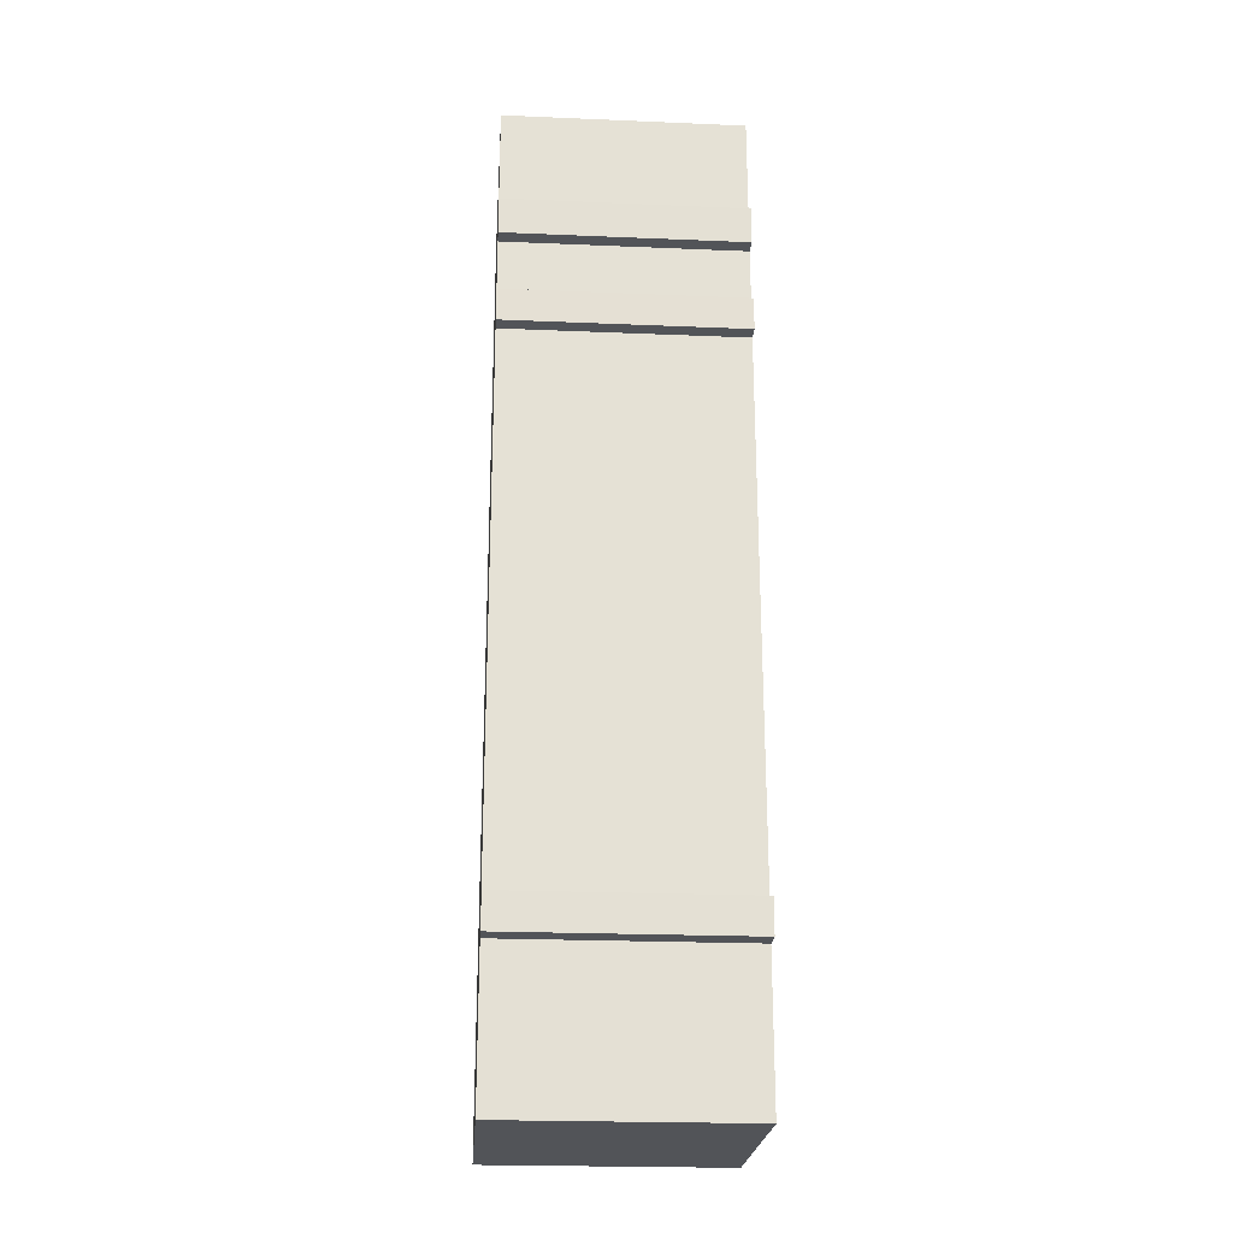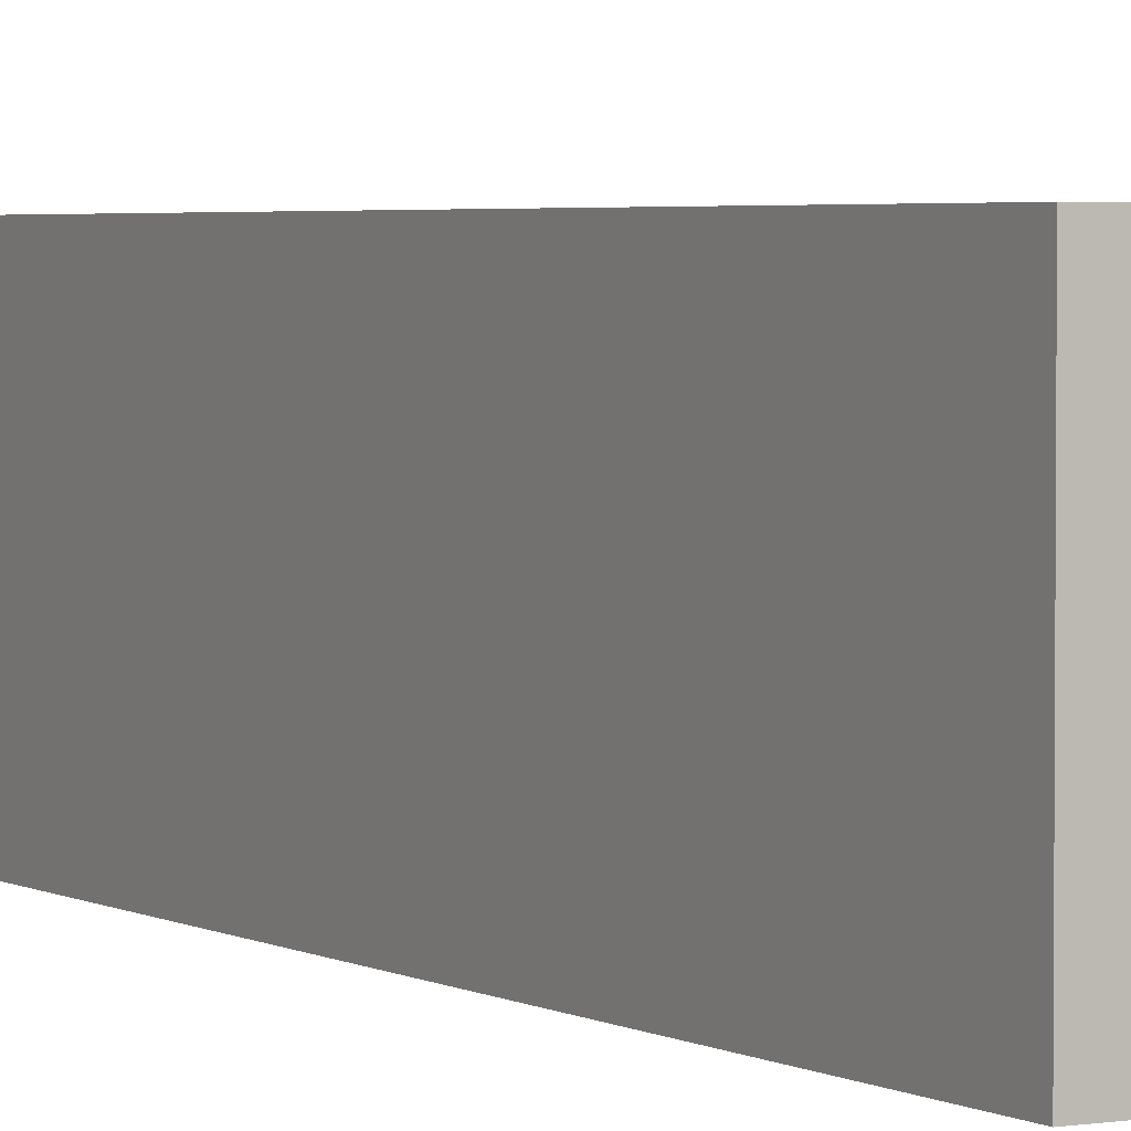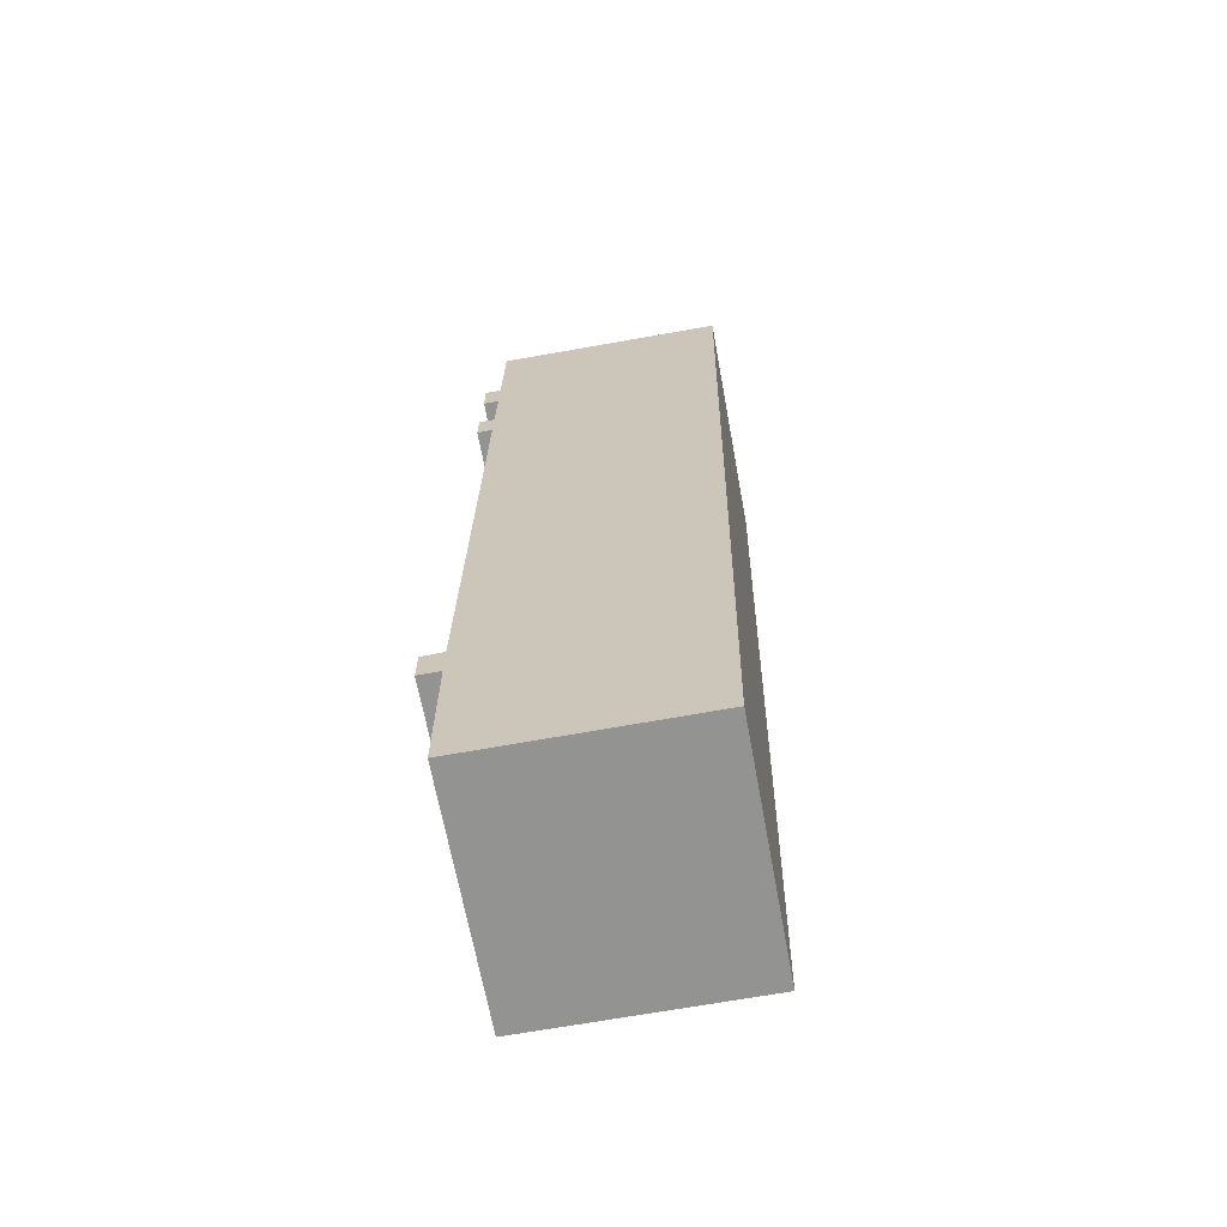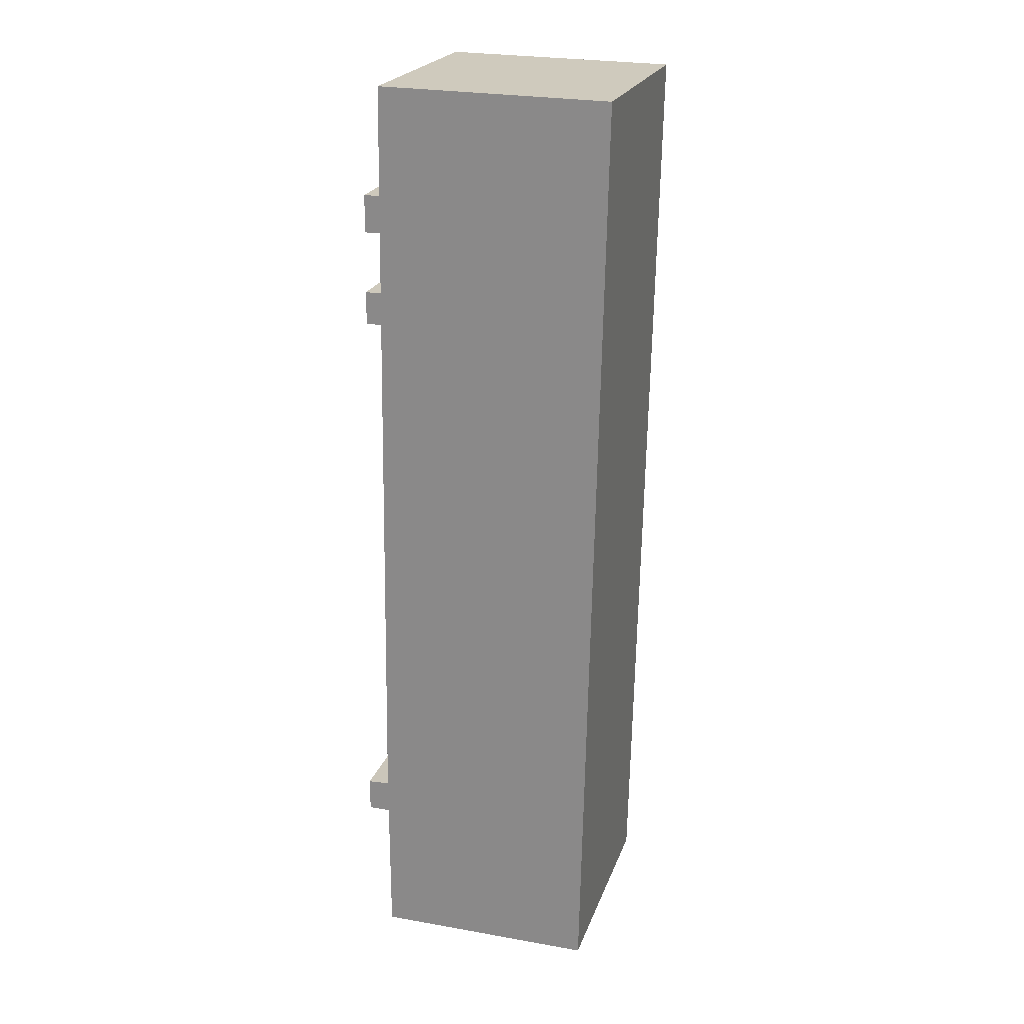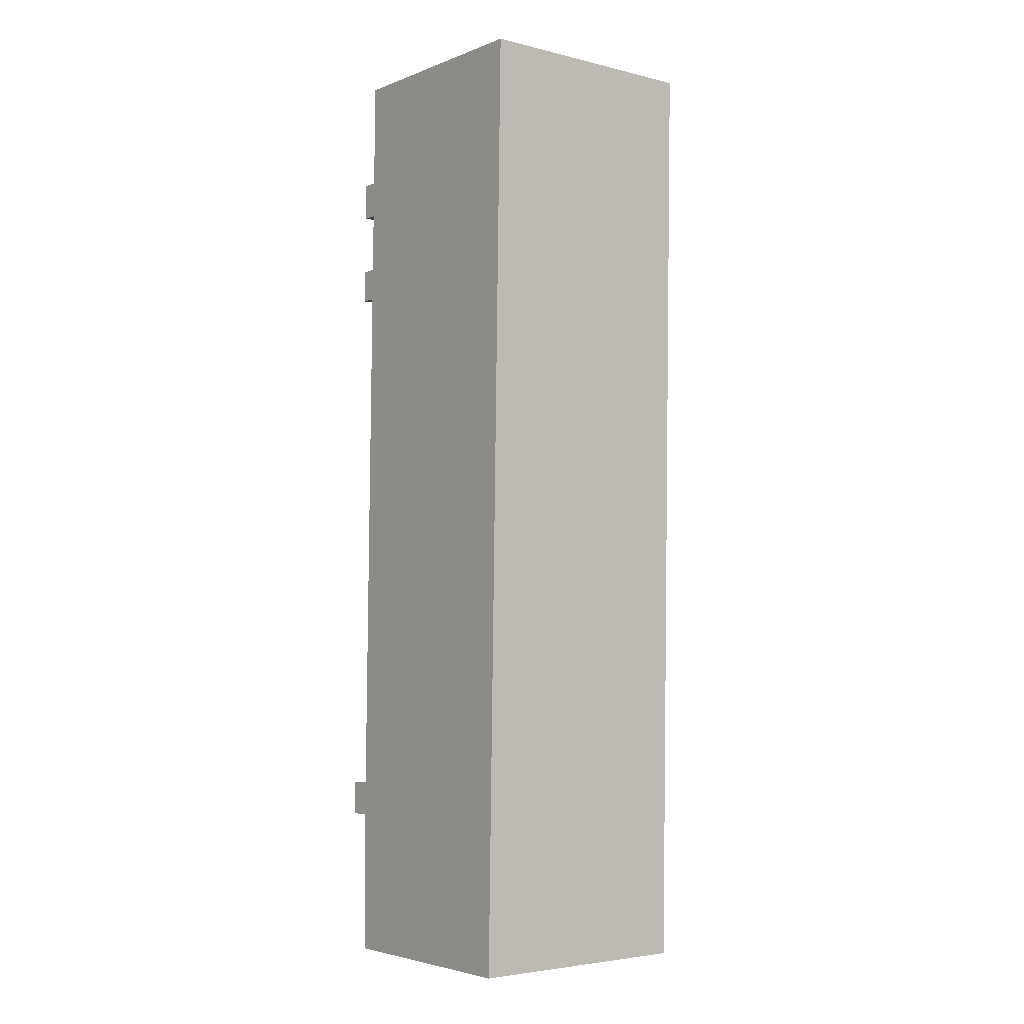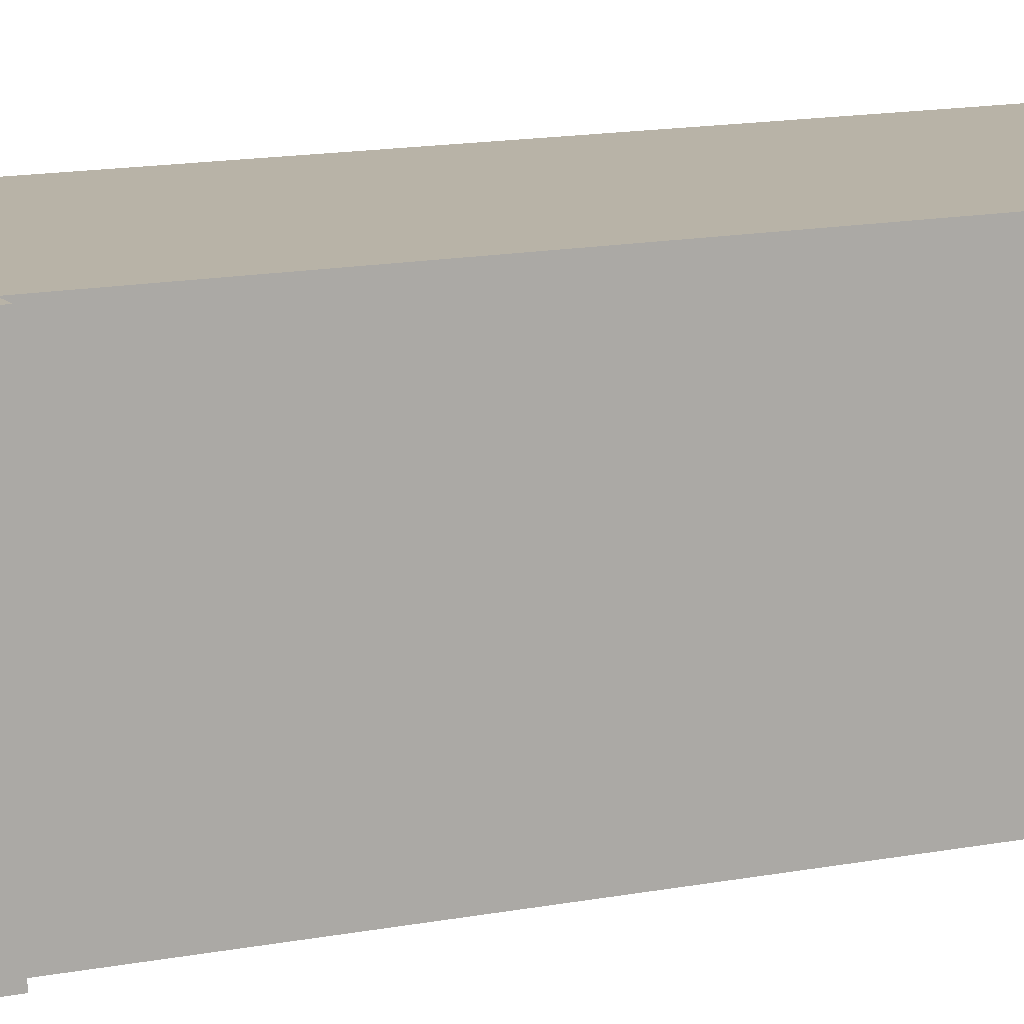
<metadata>
{"format":"obj","ext":"obj","renderer":"f3d","projection":"perspective","resolution":1024,"background":"white","views":[{"elev":-23.1,"azim":85.9,"up":"+Z"},{"elev":3.1,"azim":-30.3,"up":"+Y"},{"elev":-66.6,"azim":-169.6,"up":"+Z"},{"elev":22.6,"azim":-163.2,"up":"+Z"},{"elev":-4.2,"azim":-128.0,"up":"+Z"},{"elev":12.9,"azim":64.0,"up":"+Y"}]}
</metadata>
<code>
v  0.054 -6.123e-20 0.001
v  0 6.247 3.825e-16
v  0 0 0
v  6.109 -5.572e-18 0.091
v  0.054 6.247 0.001
v  6.109 6.247 0.091
v  6.613 6.247 -6.196
v  6.605 3.26e-16 -5.324
v  6.613 3.794e-16 -6.196
v  6.605 6.247 -5.324
v  6.19 3.257e-16 -5.319
v  6.19 6.247 -5.319
v  6.414 6.247 -21.31
v  6.994 1.305e-15 -21.31
v  6.414 1.305e-15 -21.31
v  6.994 6.247 -21.31
v  6.151 6.247 -2.718
v  6.151 1.664e-16 -2.718
v  6.414 6.247 -25.13
v  6.414 1.539e-15 -25.13
v  6.203 6.247 -6.195
v  6.203 3.793e-16 -6.195
v  6.569 6.247 -3.705
v  6.569 1.665e-16 -2.719
v  6.569 2.269e-16 -3.705
v  6.569 6.247 -2.719
v  6.414 6.247 -20.38
v  6.414 1.248e-15 -20.38
v  6.166 6.247 -3.706
v  6.994 6.247 -20.41
v  0.128 6.247 -6.51
v  0.494 6.247 -25.13
v  6.166 2.269e-16 -3.706
v  0.128 3.986e-16 -6.51
v  0.494 1.539e-15 -25.13
v  6.994 1.25e-15 -20.41
g defaultobject
f 1 2 3
f 2 1 4
f 2 4 5
f 5 4 6
f 7 8 9
f 8 7 10
f 10 11 8
f 11 10 12
f 13 14 15
f 14 13 16
f 17 4 18
f 4 17 6
f 19 15 20
f 15 19 13
f 21 9 22
f 9 21 7
f 23 24 25
f 24 23 26
f 27 22 28
f 22 27 21
f 23 29 26
f 7 21 10
f 16 13 30
f 5 31 2
f 31 5 6
f 31 6 32
f 32 6 17
f 32 17 29
f 29 17 26
f 32 29 12
f 32 12 21
f 21 12 10
f 32 21 27
f 32 27 13
f 32 13 19
f 13 27 30
f 12 33 11
f 33 12 29
f 26 18 24
f 18 26 17
f 31 3 2
f 3 31 34
f 34 31 32
f 34 32 35
f 32 20 35
f 20 32 19
f 29 25 33
f 25 29 23
f 16 36 14
f 36 16 30
f 30 28 36
f 28 30 27
f 24 18 25
f 20 34 35
f 34 20 15
f 34 15 28
f 28 15 14
f 28 14 36
f 34 28 22
f 34 22 3
f 3 22 9
f 3 9 11
f 11 9 8
f 3 11 33
f 3 33 25
f 3 25 18
f 3 18 4
f 3 4 1

</code>
